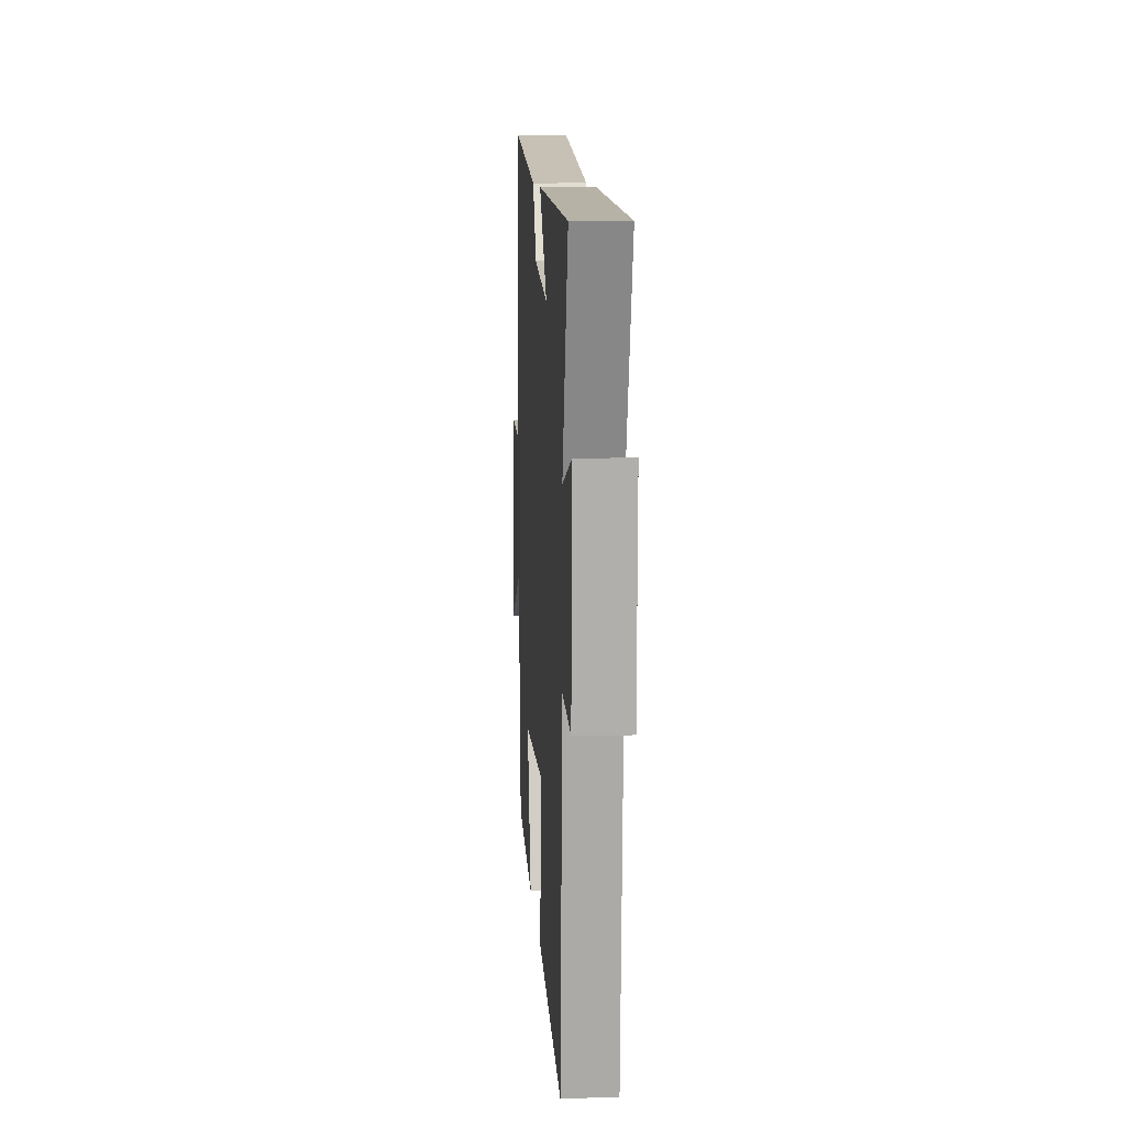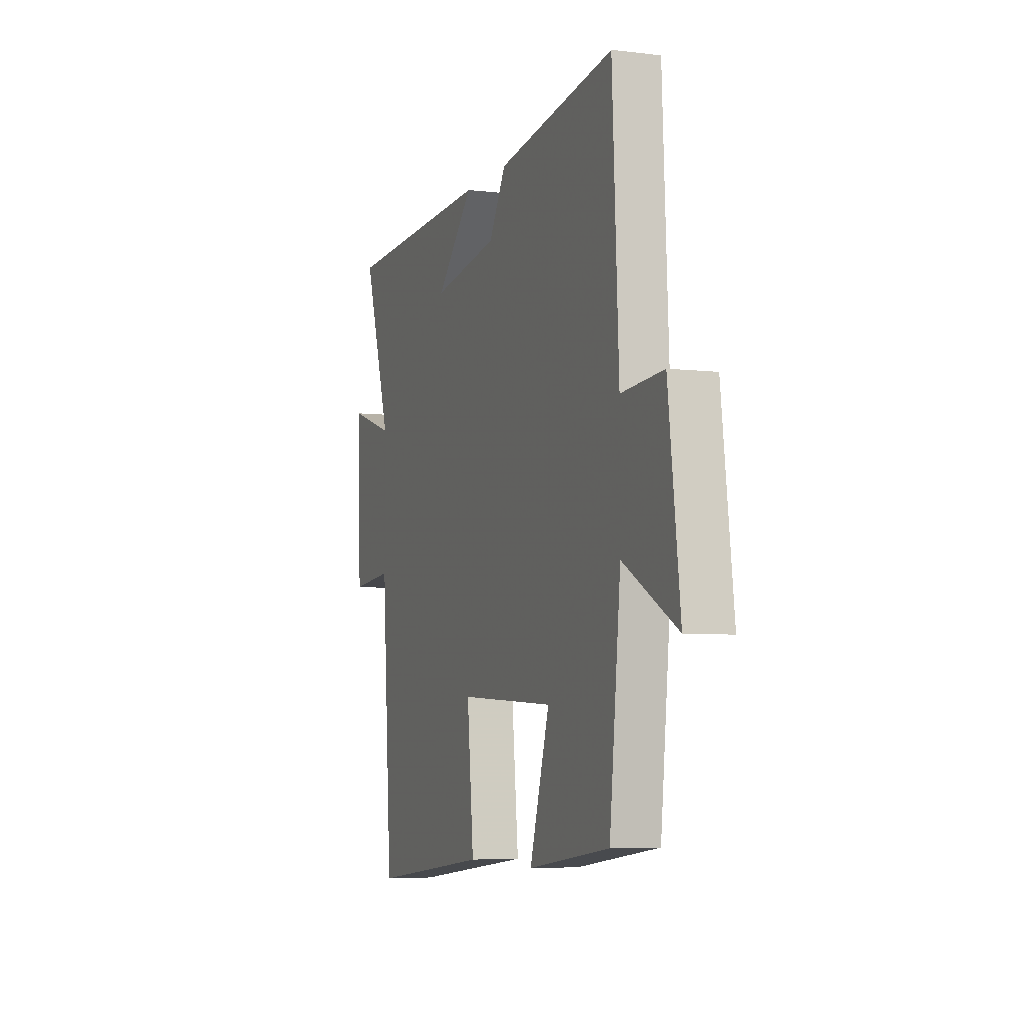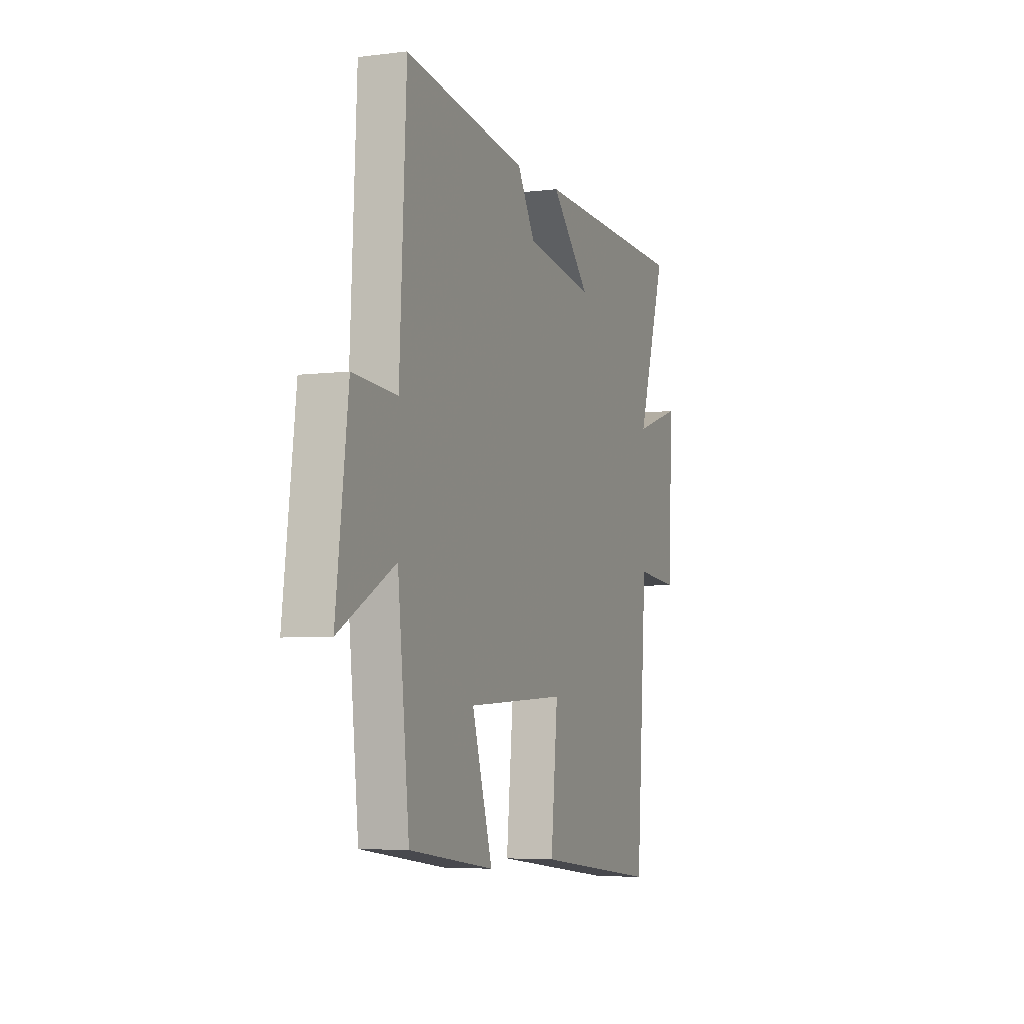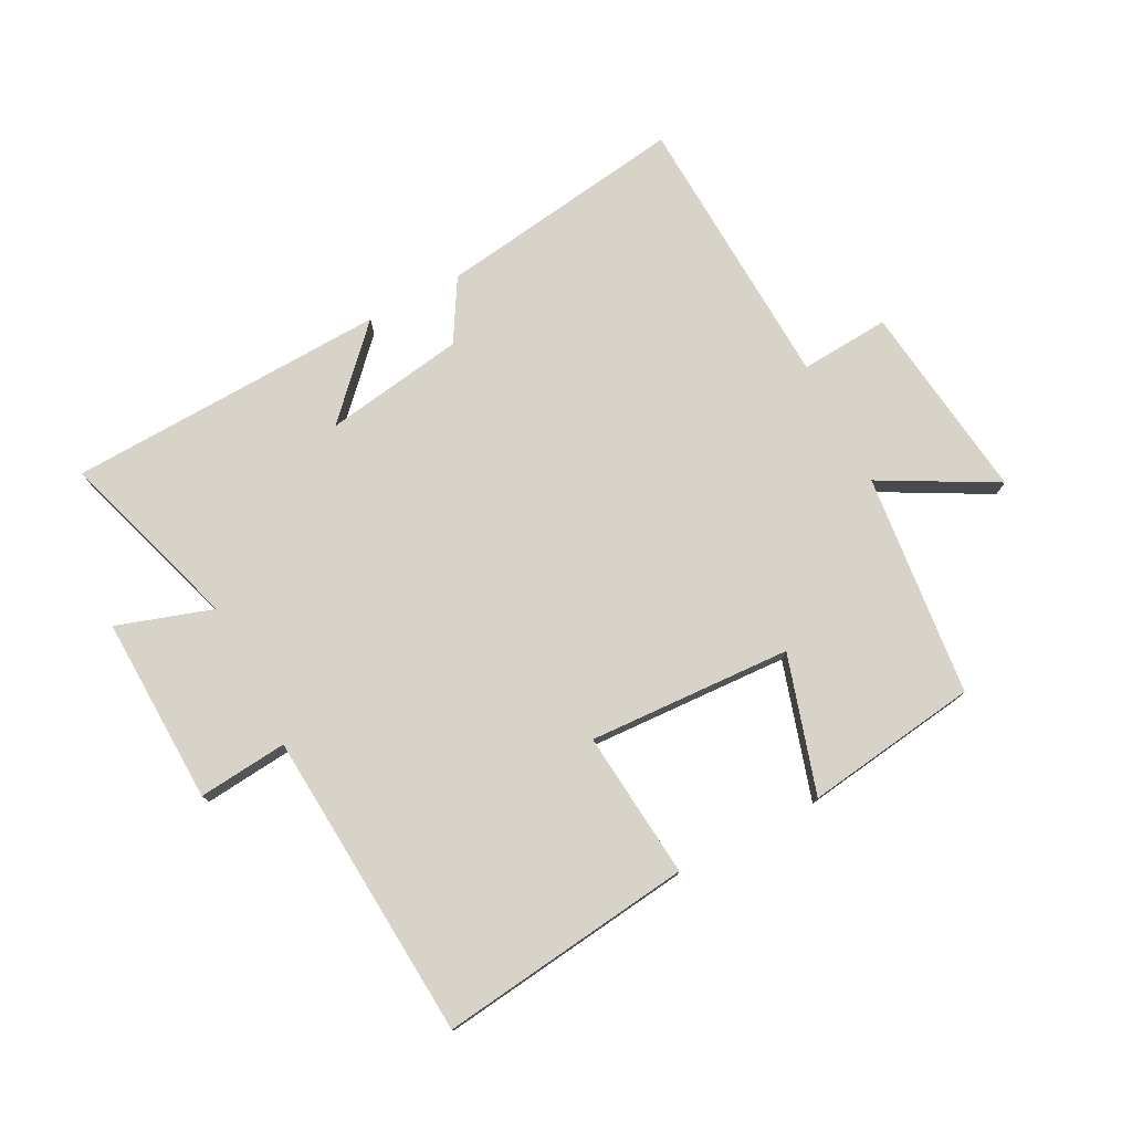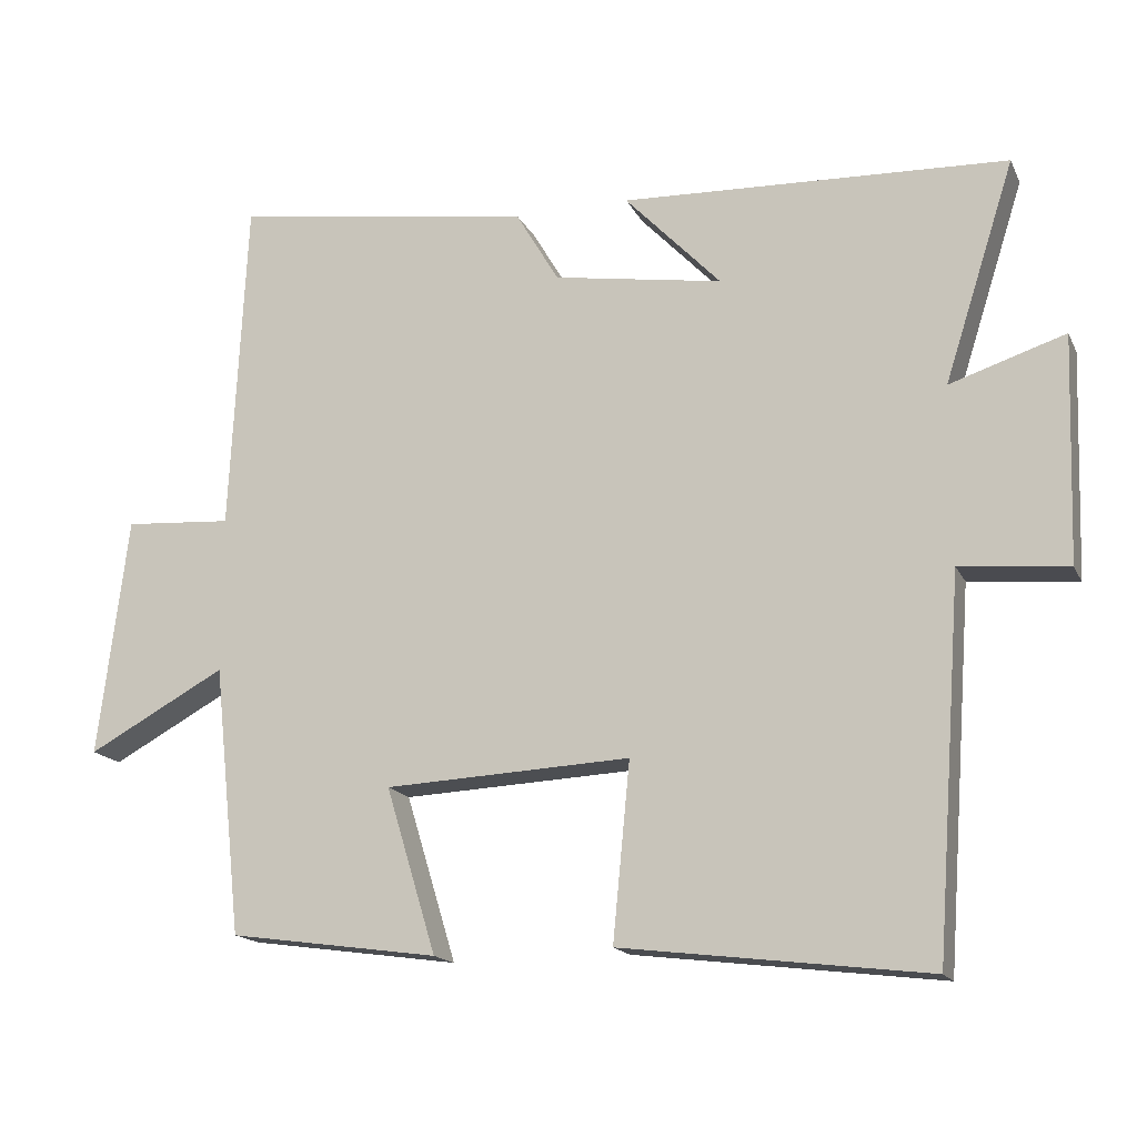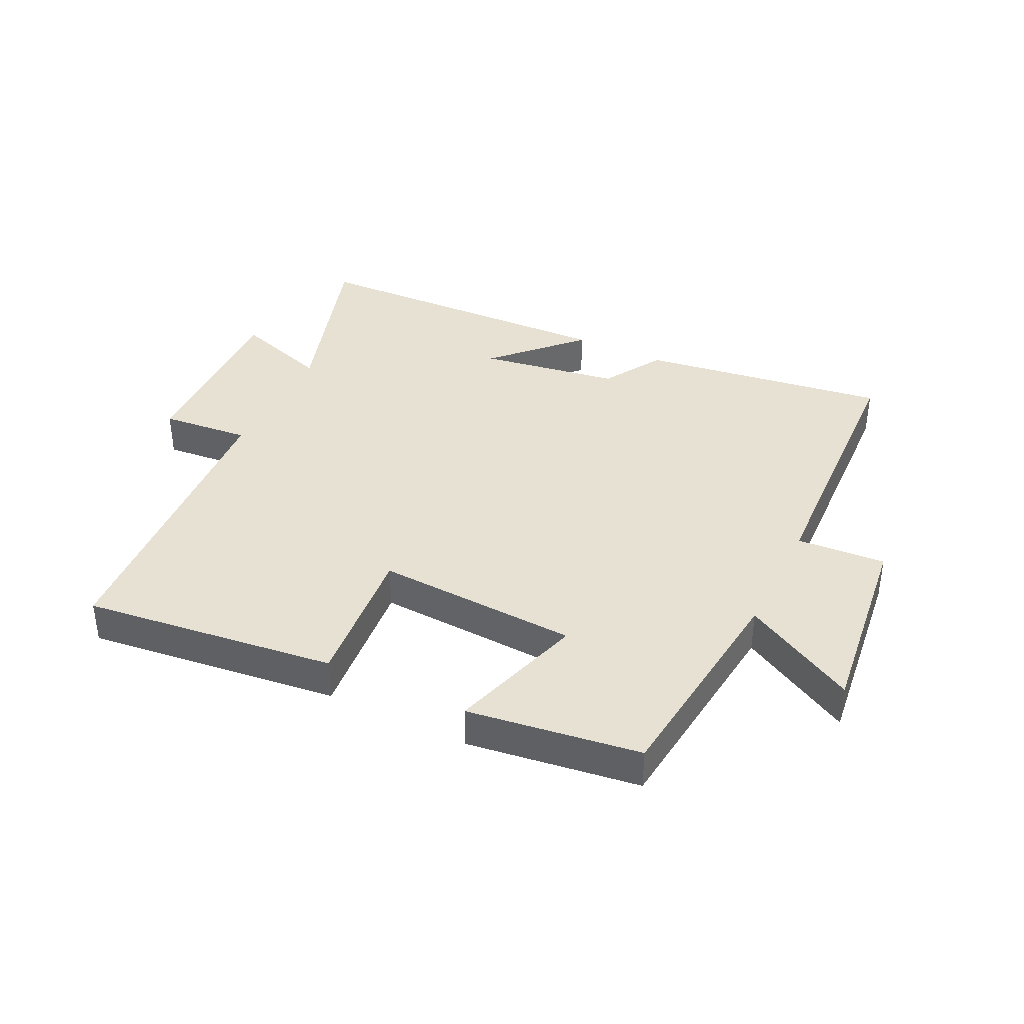
<metadata>
{"format":"obj","ext":"obj","renderer":"f3d","projection":"perspective","resolution":1024,"background":"white","views":[{"elev":10.2,"azim":86.2,"up":"+Z"},{"elev":-5.6,"azim":-110.3,"up":"+Z"},{"elev":-5.3,"azim":-68.8,"up":"+Z"},{"elev":76.9,"azim":152.5,"up":"+Y"},{"elev":-16.3,"azim":18.9,"up":"+Z"},{"elev":38.6,"azim":-153.8,"up":"+Y"}]}
</metadata>
<code>
v -0.462 0.07 -0.461
v -0.5 0.07 -0.102
v -0.684 0.07 -0.202
v -0.644 0.07 0.118
v -0.5 0.07 0.108
v -0.478 0.07 0.558
v -0.077 0.07 0.5
v -0.019 0.07 0.402
v 0.207 0.07 0.366
v 0.079 0.07 0.5
v 0.594 0.07 0.48
v 0.5 0.07 0.186
v 0.654 0.07 0.236
v 0.644 0.07 -0.066
v 0.5 0.07 -0.052
v 0.464 0.07 -0.55
v 0.055 0.07 -0.5
v 0.078 0.07 -0.263
v -0.25 0.07 -0.279
v -0.183 0.07 -0.5
v -0.462 0 -0.461
v -0.5 0 -0.102
v -0.684 0 -0.202
v -0.644 0 0.118
v -0.5 0 0.108
v -0.478 0 0.558
v -0.077 0 0.5
v -0.019 0 0.402
v 0.207 0 0.366
v 0.079 0 0.5
v 0.594 0 0.48
v 0.5 0 0.186
v 0.654 0 0.236
v 0.644 0 -0.066
v 0.5 0 -0.052
v 0.464 0 -0.55
v 0.055 0 -0.5
v 0.078 0 -0.263
v -0.25 0 -0.279
v -0.183 0 -0.5
f 19 20 1 2
f 18 19 2
f 15 16 17 18
f 15 18 2
f 12 13 14 15
f 12 15 2
f 9 10 11 12
f 8 9 12 2
f 7 8 2
f 6 7 2
f 5 6 2
f 2 3 4 5
f 22 21 40 39
f 22 39 38
f 38 37 36 35
f 22 38 35
f 35 34 33 32
f 22 35 32
f 32 31 30 29
f 22 32 29 28
f 22 28 27
f 22 27 26
f 22 26 25
f 25 24 23 22
f 1 21 22 2
f 2 22 23 3
f 3 23 24 4
f 4 24 25 5
f 5 25 26 6
f 6 26 27 7
f 7 27 28 8
f 8 28 29 9
f 9 29 30 10
f 10 30 31 11
f 11 31 32 12
f 12 32 33 13
f 13 33 34 14
f 14 34 35 15
f 15 35 36 16
f 16 36 37 17
f 17 37 38 18
f 18 38 39 19
f 19 39 40 20
f 20 40 21 1

</code>
